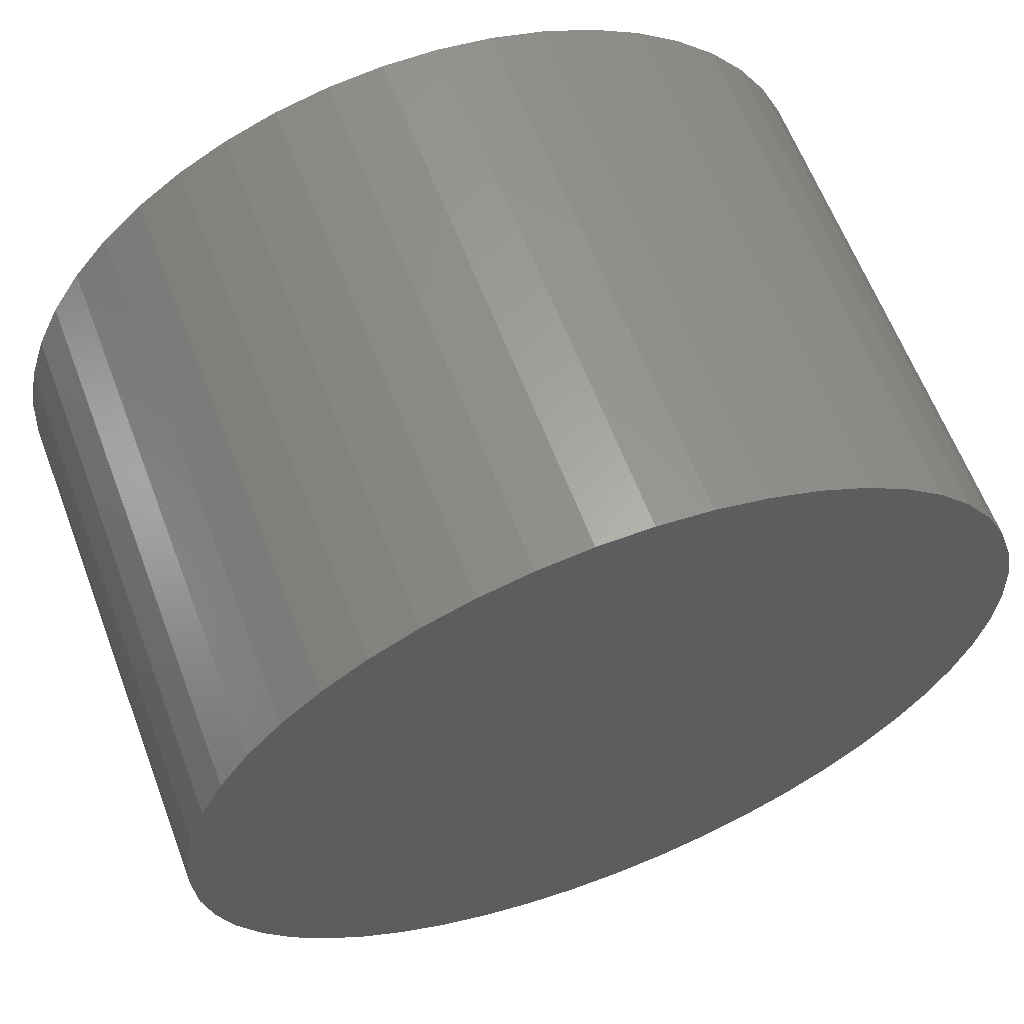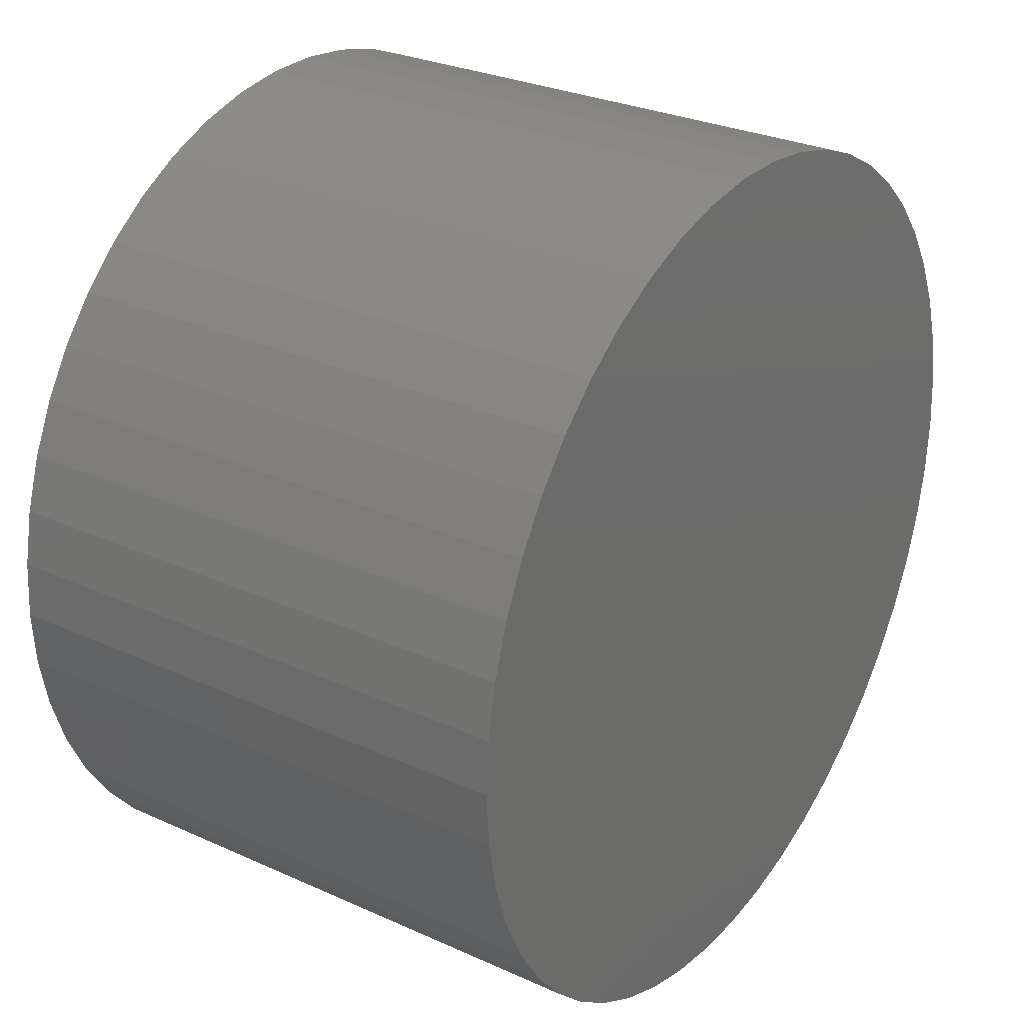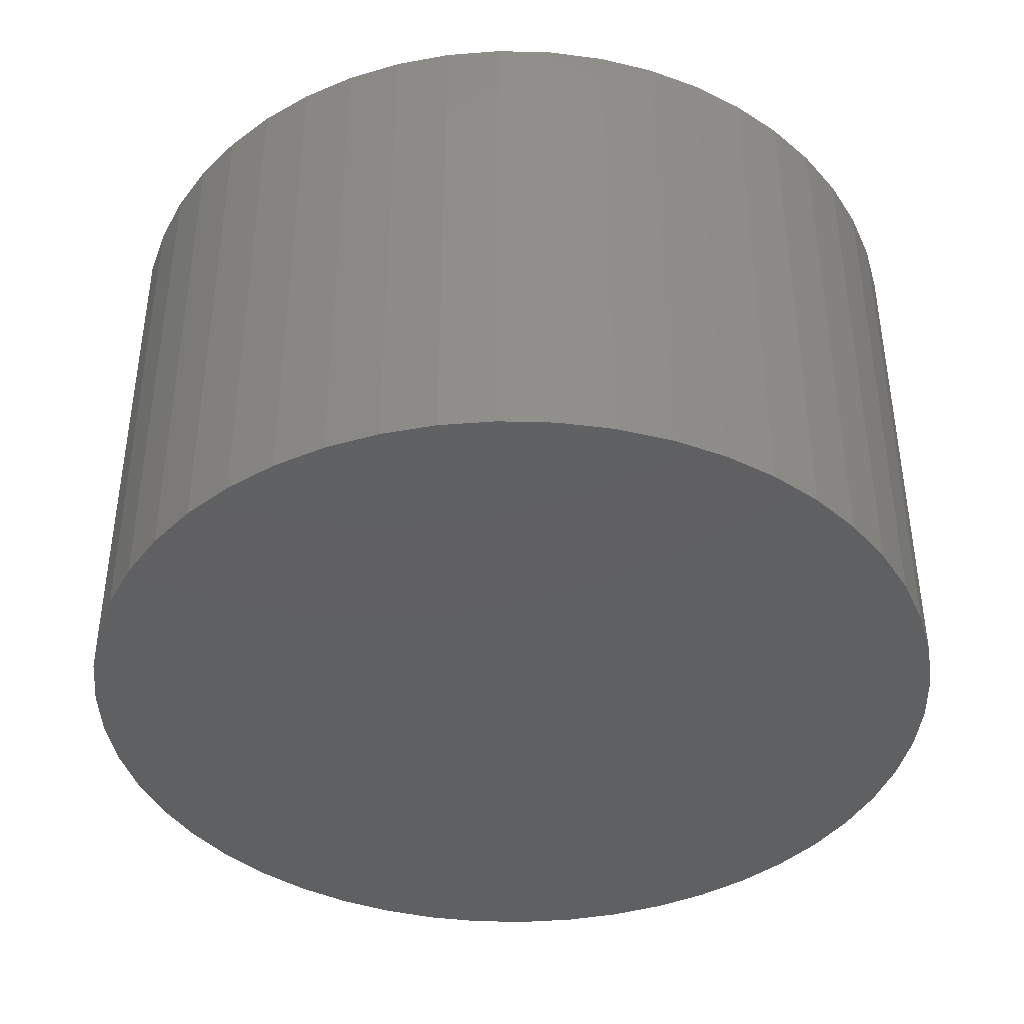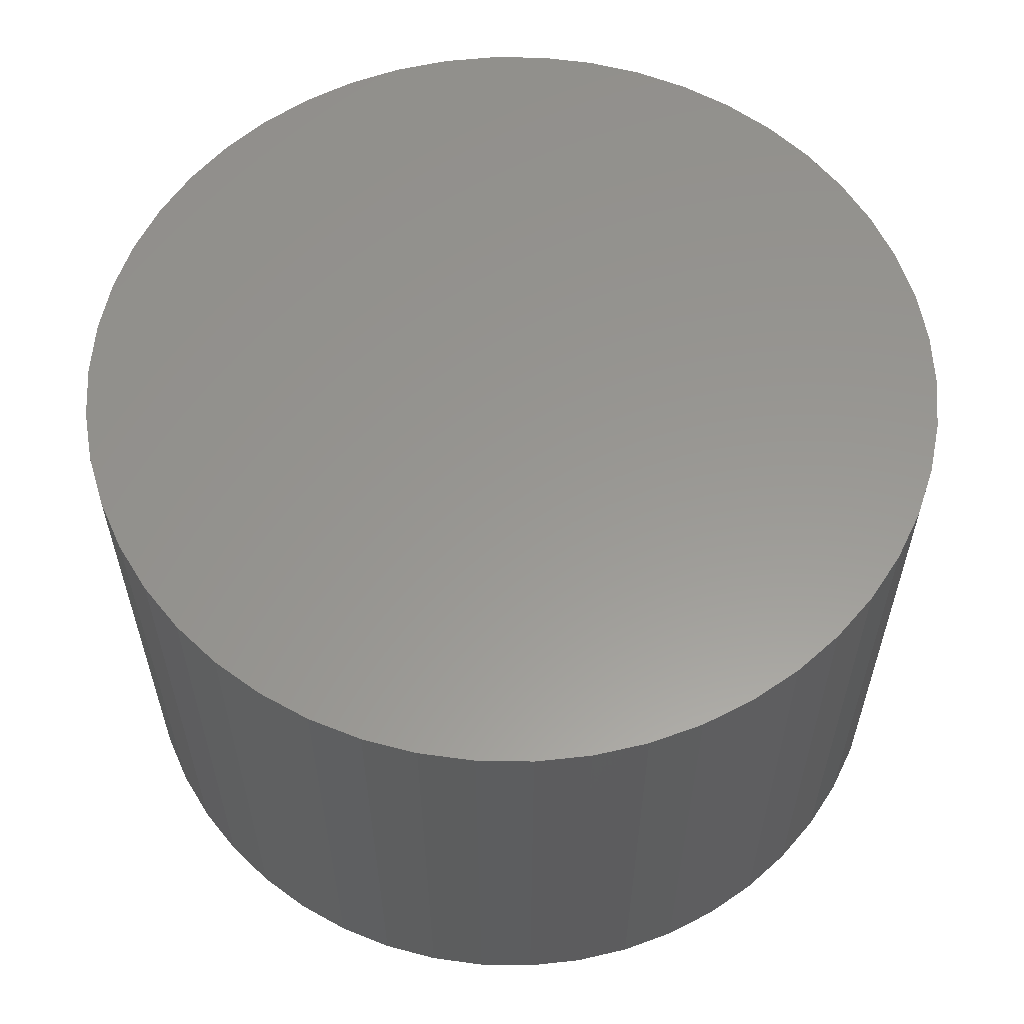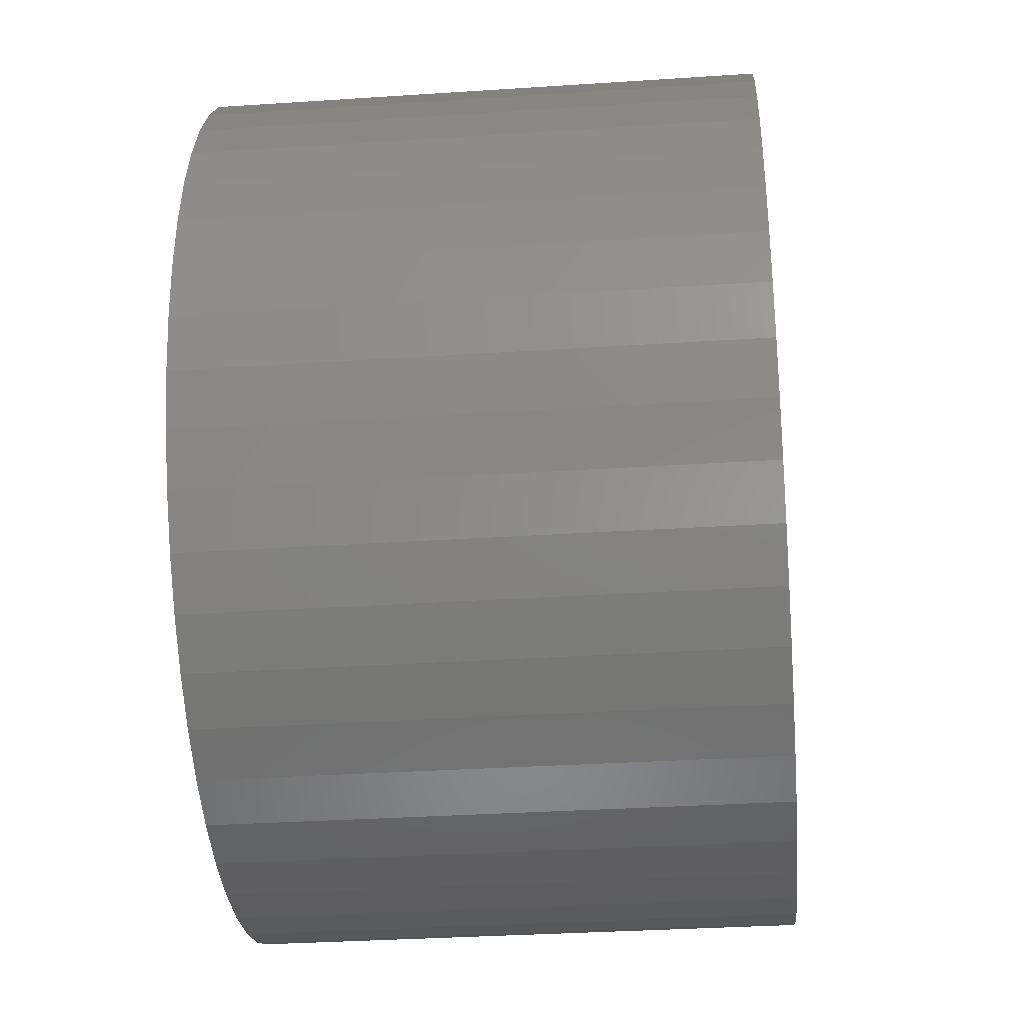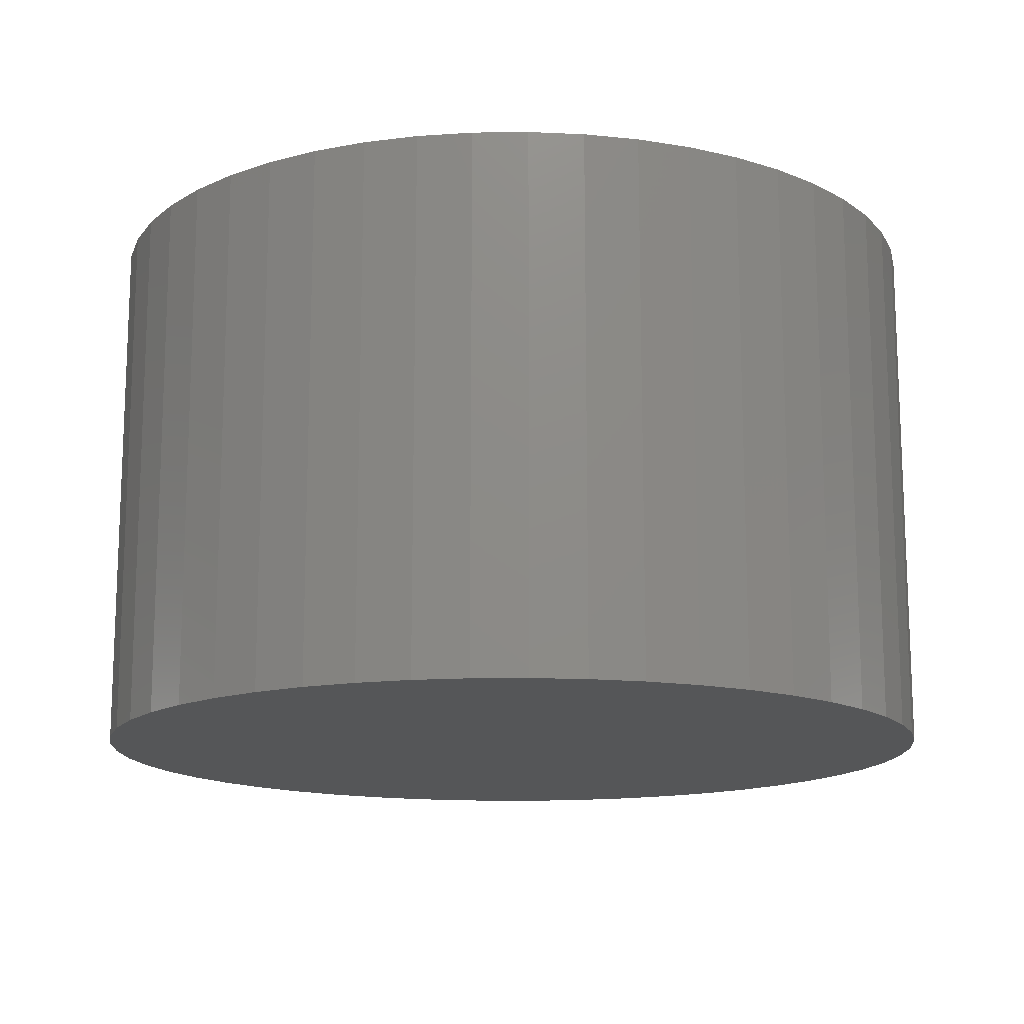
<metadata>
{"format":"stl","ext":"stl","renderer":"f3d","projection":"perspective","resolution":1024,"background":"white","views":[{"elev":62.3,"azim":159.2,"up":"+Y"},{"elev":28.6,"azim":124.2,"up":"+Y"},{"elev":-41.0,"azim":12.6,"up":"+Z"},{"elev":58.7,"azim":-157.5,"up":"+Z"},{"elev":-33.1,"azim":-84.8,"up":"+Y"},{"elev":-14.5,"azim":-99.3,"up":"+Z"}]}
</metadata>
<code>
# stl→obj: 100 verts, 196 faces
v 4.85 0 3
v 4.812 0.6079 -3
v 4.812 0.6079 3
v 4.85 0 -3
v 0.3045 4.84 -3
v -0.3045 4.84 3
v 0.3045 4.84 3
v -0.3045 4.84 -3
v 4.812 -0.6079 3
v 4.698 1.206 3
v 4.698 -1.206 3
v 4.509 1.785 3
v 4.509 -1.785 3
v 4.25 2.337 3
v 4.25 -2.337 3
v 3.924 2.851 3
v 3.924 -2.851 3
v 3.535 3.32 3
v 3.535 -3.32 3
v 3.092 3.737 3
v 3.092 -3.737 3
v 2.599 4.095 3
v 2.599 -4.095 3
v 2.065 4.388 3
v 2.065 -4.388 3
v 1.499 4.613 3
v 1.499 -4.613 3
v 0.9088 4.764 3
v 0.9088 -4.764 3
v 0.3045 -4.84 3
v -0.3045 -4.84 3
v -0.9088 4.764 3
v -0.9088 -4.764 3
v -1.499 4.613 3
v -1.499 -4.613 3
v -2.065 4.388 3
v -2.065 -4.388 3
v -2.599 4.095 3
v -2.599 -4.095 3
v -3.092 3.737 3
v -3.092 -3.737 3
v -3.535 3.32 3
v -3.535 -3.32 3
v -3.924 2.851 3
v -3.924 -2.851 3
v -4.25 2.337 3
v -4.25 -2.337 3
v -4.509 1.785 3
v -4.509 -1.785 3
v -4.698 1.206 3
v -4.698 -1.206 3
v -4.812 0.6079 3
v -4.812 -0.6079 3
v -4.85 0 3
v 3.535 3.32 -3
v 3.092 3.737 -3
v 4.812 -0.6079 -3
v 4.698 -1.206 -3
v 4.698 1.206 -3
v 4.509 -1.785 -3
v 4.509 1.785 -3
v 4.25 -2.337 -3
v 4.25 2.337 -3
v 3.924 -2.851 -3
v 3.924 2.851 -3
v 3.535 -3.32 -3
v 3.092 -3.737 -3
v 2.599 -4.095 -3
v 2.599 4.095 -3
v 2.065 -4.388 -3
v 2.065 4.388 -3
v 1.499 -4.613 -3
v 1.499 4.613 -3
v 0.9088 -4.764 -3
v 0.9088 4.764 -3
v 0.3045 -4.84 -3
v -0.3045 -4.84 -3
v -0.9088 -4.764 -3
v -0.9088 4.764 -3
v -1.499 -4.613 -3
v -1.499 4.613 -3
v -2.065 -4.388 -3
v -2.065 4.388 -3
v -2.599 -4.095 -3
v -2.599 4.095 -3
v -3.092 -3.737 -3
v -3.092 3.737 -3
v -3.535 -3.32 -3
v -3.535 3.32 -3
v -3.924 -2.851 -3
v -3.924 2.851 -3
v -4.25 -2.337 -3
v -4.25 2.337 -3
v -4.509 -1.785 -3
v -4.509 1.785 -3
v -4.698 -1.206 -3
v -4.698 1.206 -3
v -4.812 -0.6079 -3
v -4.812 0.6079 -3
v -4.85 0 -3
f 1 2 3
f 2 1 4
f 5 6 7
f 6 5 8
f 3 9 1
f 10 9 3
f 10 11 9
f 12 11 10
f 12 13 11
f 14 13 12
f 14 15 13
f 16 15 14
f 16 17 15
f 18 17 16
f 18 19 17
f 20 19 18
f 20 21 19
f 22 21 20
f 22 23 21
f 24 23 22
f 24 25 23
f 26 25 24
f 26 27 25
f 28 27 26
f 28 29 27
f 7 29 28
f 7 30 29
f 6 30 7
f 6 31 30
f 32 31 6
f 32 33 31
f 34 33 32
f 34 35 33
f 36 35 34
f 36 37 35
f 38 37 36
f 38 39 37
f 40 39 38
f 40 41 39
f 42 41 40
f 42 43 41
f 44 43 42
f 44 45 43
f 46 45 44
f 46 47 45
f 48 47 46
f 48 49 47
f 50 49 48
f 50 51 49
f 52 51 50
f 52 53 51
f 53 52 54
f 55 20 18
f 20 55 56
f 57 2 4
f 58 2 57
f 58 59 2
f 60 59 58
f 60 61 59
f 62 61 60
f 62 63 61
f 64 63 62
f 64 65 63
f 66 65 64
f 66 55 65
f 67 55 66
f 67 56 55
f 68 56 67
f 68 69 56
f 70 69 68
f 70 71 69
f 72 71 70
f 72 73 71
f 74 73 72
f 74 75 73
f 76 75 74
f 76 5 75
f 77 5 76
f 77 8 5
f 78 8 77
f 78 79 8
f 80 79 78
f 80 81 79
f 82 81 80
f 82 83 81
f 84 83 82
f 84 85 83
f 86 85 84
f 86 87 85
f 88 87 86
f 88 89 87
f 90 89 88
f 90 91 89
f 92 91 90
f 92 93 91
f 94 93 92
f 94 95 93
f 96 95 94
f 96 97 95
f 98 97 96
f 98 99 97
f 99 98 100
f 87 42 40
f 42 87 89
f 81 36 34
f 36 81 83
f 17 62 15
f 62 17 64
f 12 63 14
f 63 12 61
f 71 26 24
f 26 71 73
f 69 24 22
f 24 69 71
f 95 46 93
f 46 95 48
f 8 32 6
f 32 8 79
f 11 57 9
f 57 11 58
f 72 25 27
f 25 72 70
f 10 61 12
f 61 10 59
f 3 59 10
f 59 3 2
f 14 65 16
f 65 14 63
f 73 28 26
f 28 73 75
f 56 22 20
f 22 56 69
f 91 42 89
f 42 91 44
f 97 48 95
f 48 97 50
f 100 52 99
f 52 100 54
f 83 38 36
f 38 83 85
f 9 4 1
f 4 9 57
f 70 23 25
f 23 70 68
f 88 41 43
f 41 88 86
f 92 49 94
f 49 92 47
f 90 47 92
f 47 90 45
f 98 54 100
f 54 98 53
f 77 30 31
f 30 77 76
f 16 55 18
f 55 16 65
f 75 7 28
f 7 75 5
f 93 44 91
f 44 93 46
f 99 50 97
f 50 99 52
f 85 40 38
f 40 85 87
f 79 34 32
f 34 79 81
f 13 58 11
f 58 13 60
f 67 19 21
f 19 67 66
f 82 35 37
f 35 82 80
f 84 37 39
f 37 84 82
f 88 45 90
f 45 88 43
f 94 51 96
f 51 94 49
f 74 27 29
f 27 74 72
f 76 29 30
f 29 76 74
f 15 60 13
f 60 15 62
f 68 21 23
f 21 68 67
f 19 64 17
f 64 19 66
f 78 31 33
f 31 78 77
f 96 53 98
f 53 96 51
f 80 33 35
f 33 80 78
f 86 39 41
f 39 86 84

</code>
